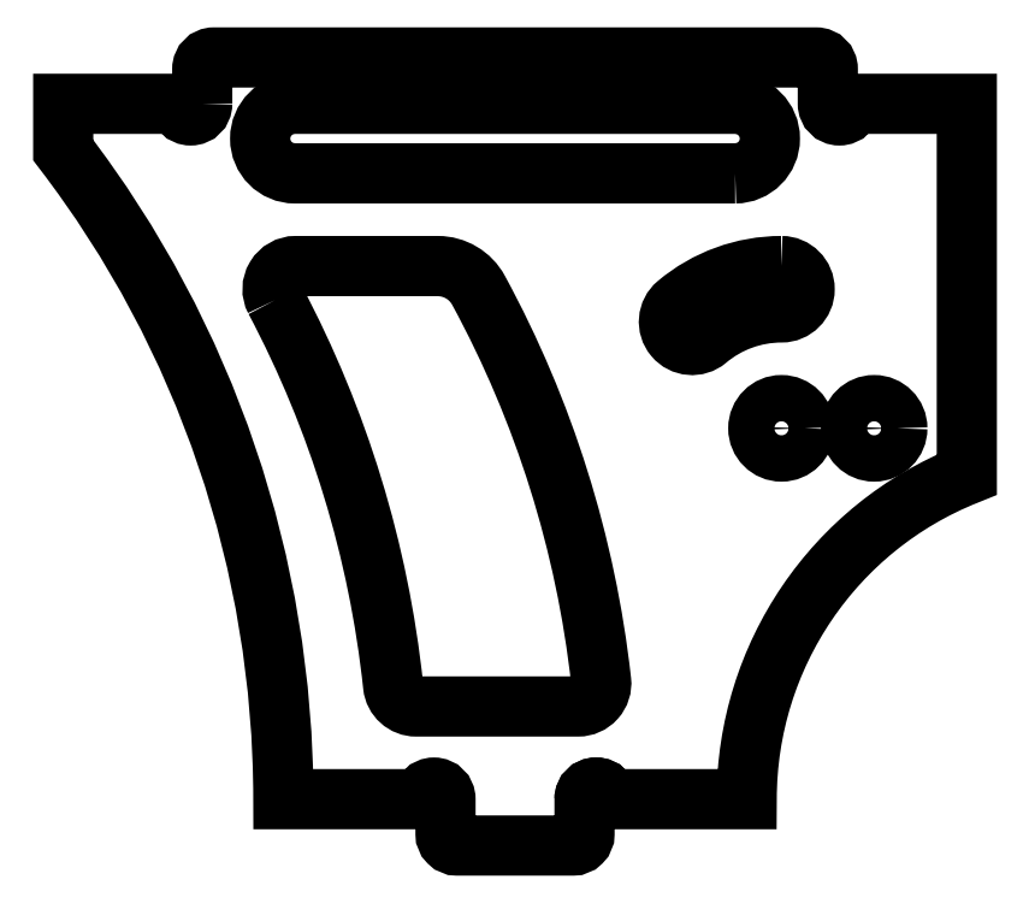
<metadata>
{"format":"dxf","ext":"dxf","renderer":"ezdxf+matplotlib","layout":"modelspace","background":"white","min_lineweight":24,"dpi":150}
</metadata>
<code>
0
SECTION
2
ENTITIES
0
LWPOLYLINE
8
0
90
22
70
1
43
0
10
38.5
20
32
10
38.5
20
33.5
42
-0.4142
10
39
20
34
10
65
20
34
42
-0.4142
10
65.5
20
33.5
10
65.5
20
32
42
1
10
66.5
20
32
10
71.5
20
32
10
71.5
20
16
42
0.3073
10
62
20
2
10
56
20
2
42
1
10
55
20
2
10
55
20
0.5
42
-0.4142
10
54.5
20
1.249e-15
10
49.5
20
-3.192e-15
42
-0.4142
10
49
20
0.5
10
49
20
2
42
1
10
48
20
2
10
42
20
2
42
0.165
10
32.5
20
30
10
32.5
20
32
10
37.5
20
32
42
1
0
LWPOLYLINE
8
0
90
4
70
1
43
0
10
61.5
20
29
10
42.5
20
29
42
-1
10
42.5
20
32
10
61.5
20
32
42
-1
0
LWPOLYLINE
8
0
90
9
70
1
43
0
10
41.65
20
23.53
42
-0.5652
10
42.53
20
25
10
48.67
20
25
42
-0.275
10
50.42
20
23.95
42
-0.09682
10
55.72
20
7.111
42
-0.4472
10
54.72
20
6
10
48
20
6
10
47.73
20
6
42
-0.3833
10
46.74
20
6.894
42
0.09539
0
ARC
8
0
10
63.5
20
18
30
0
40
6
210
0
220
-0
230
1
50
90
51
130
0
CIRCLE
8
0
10
63.5
20
18
30
0
40
1
210
0
220
0
230
1
0
LWPOLYLINE
8
0
90
4
70
1
43
0
10
63.5
20
25
42
-1
10
63.5
20
23
42
0.1763
10
60.29
20
21.83
42
-1
10
59
20
23.36
42
-0.1763
0
CIRCLE
8
0
10
67.5
20
18
30
0
40
1
210
0
220
0
230
1
0
LINE
8
0
10
61.5
20
32
30
-9.861e-31
11
42.5
21
32
31
-9.861e-31
0
ARC
8
0
10
-55.5
20
2
30
6.797e-15
40
0.5
210
1.225e-16
220
0
230
-1
50
0
51
180
0
ENDSEC
0
EOF

</code>
